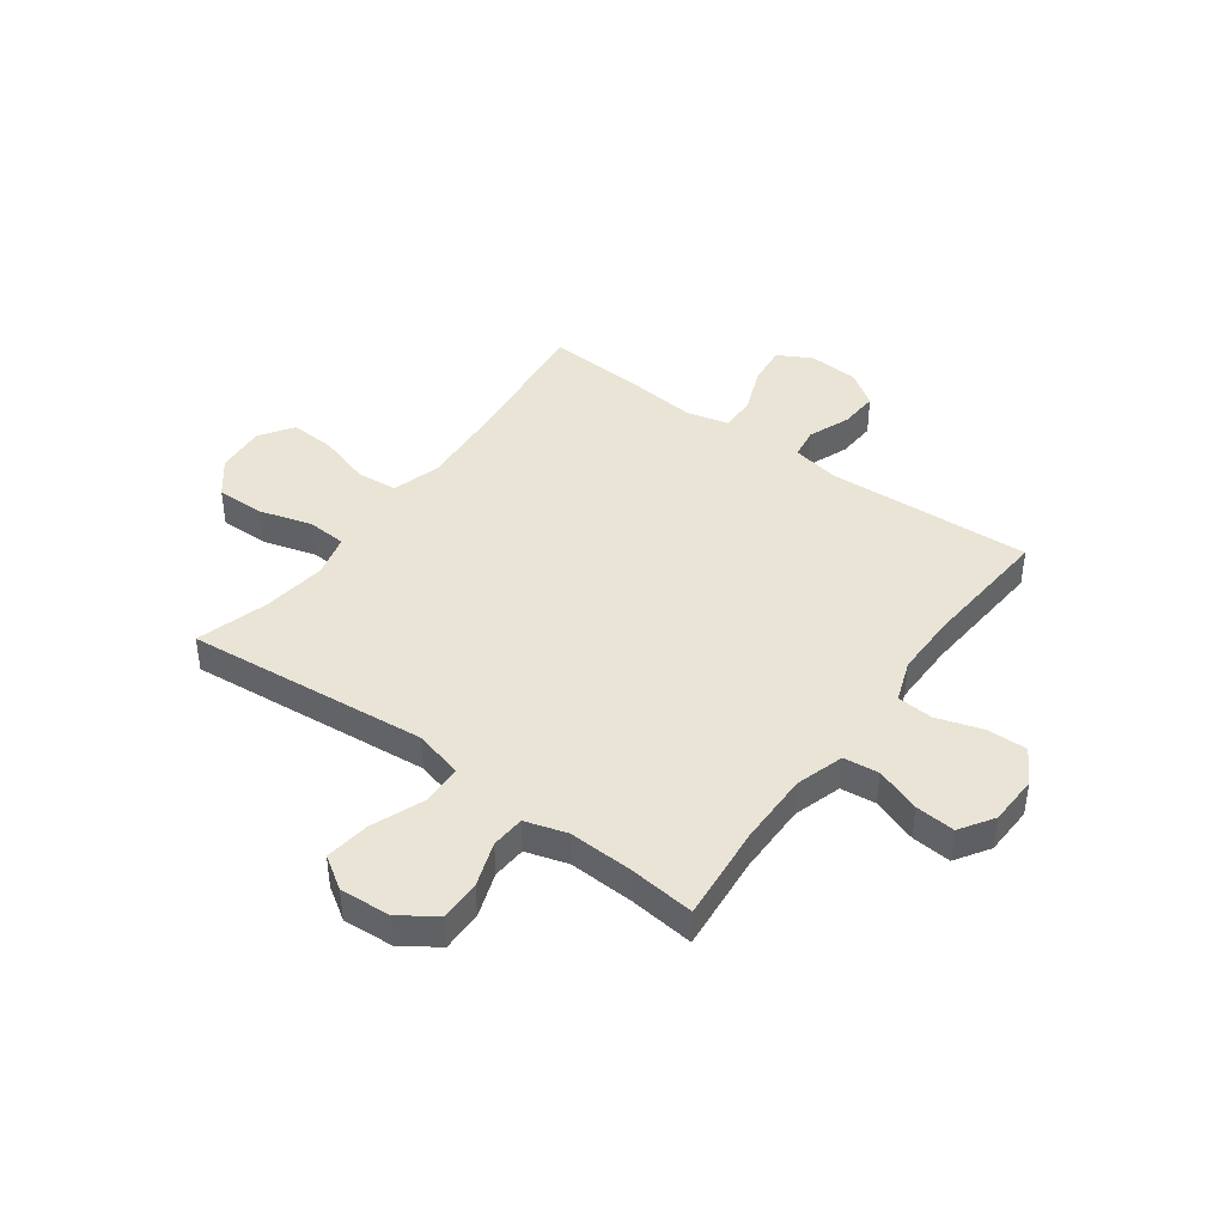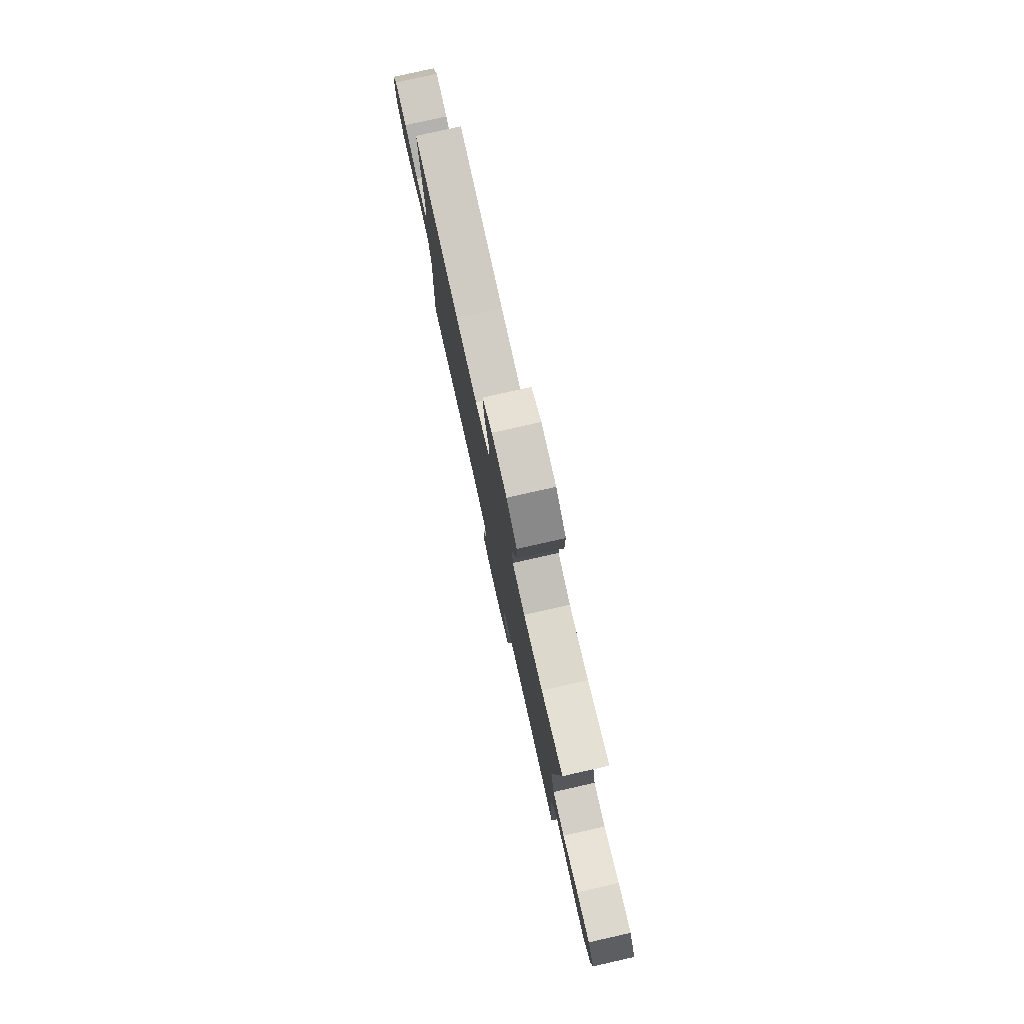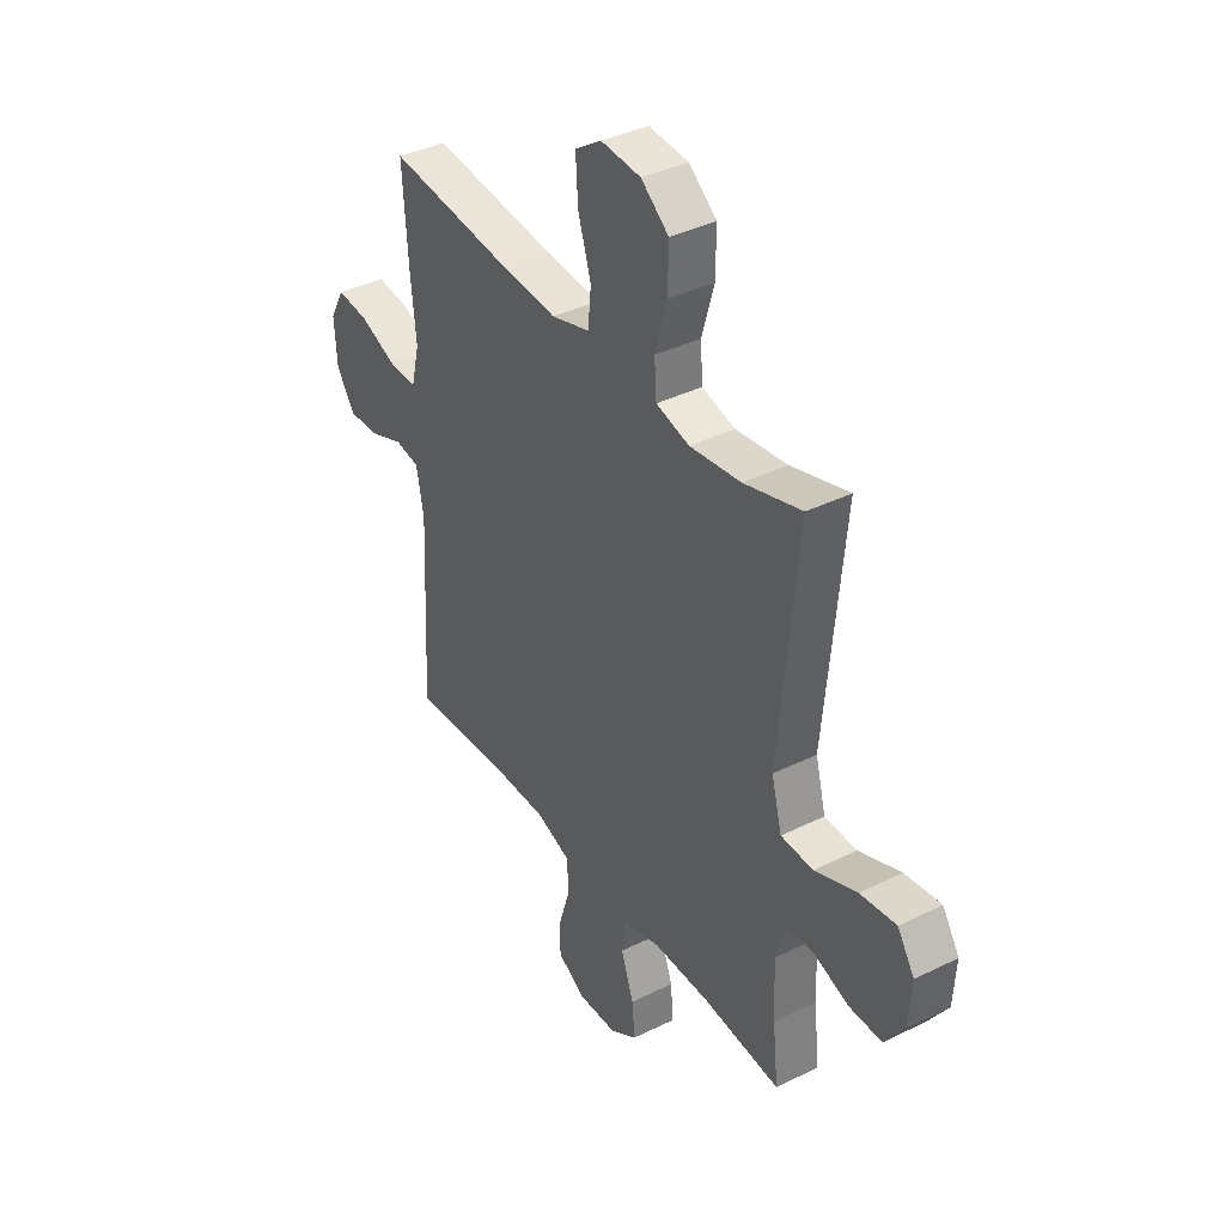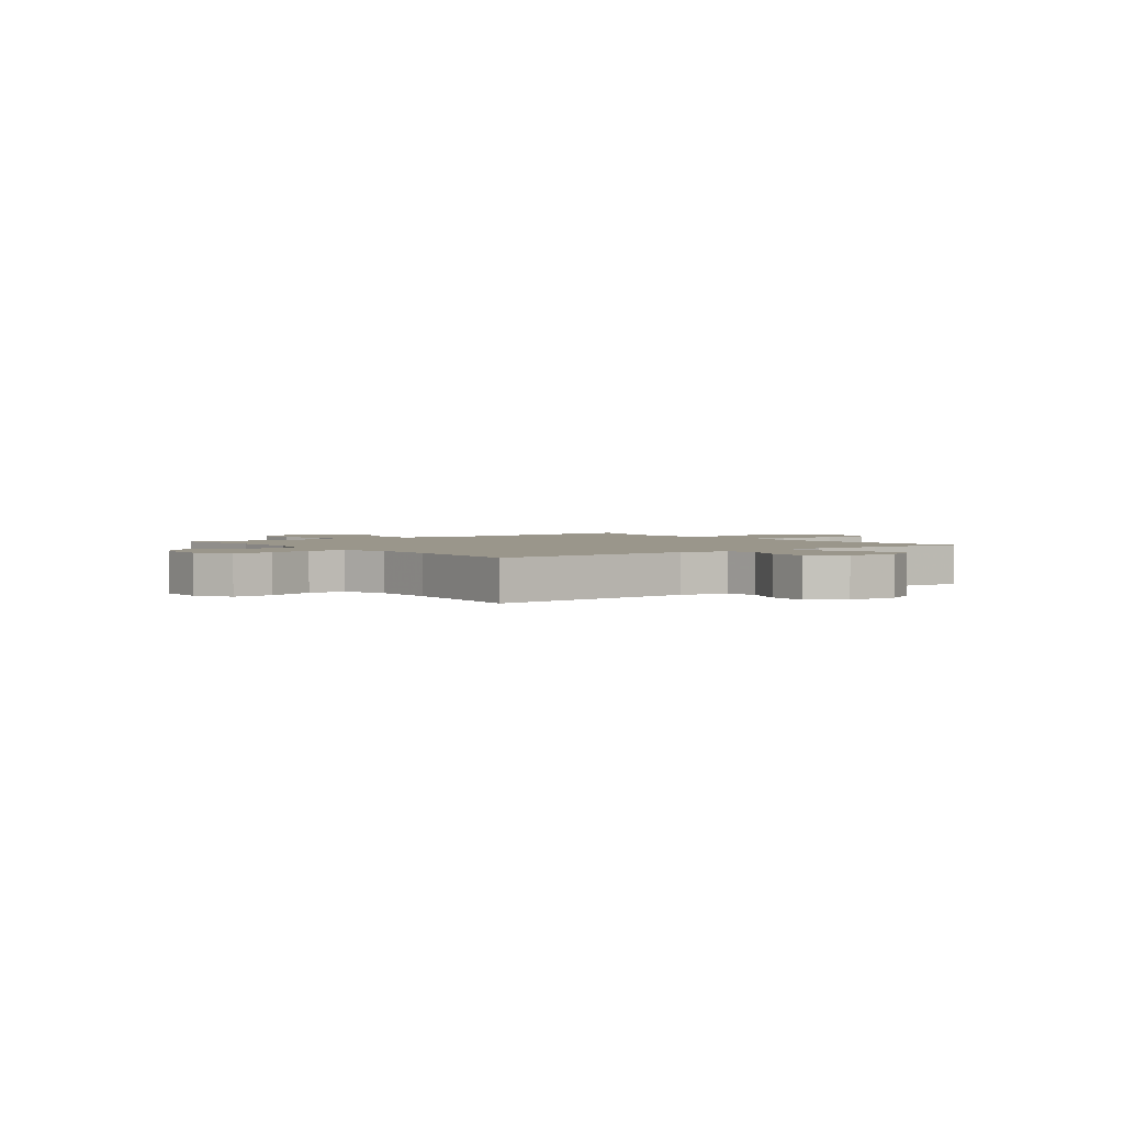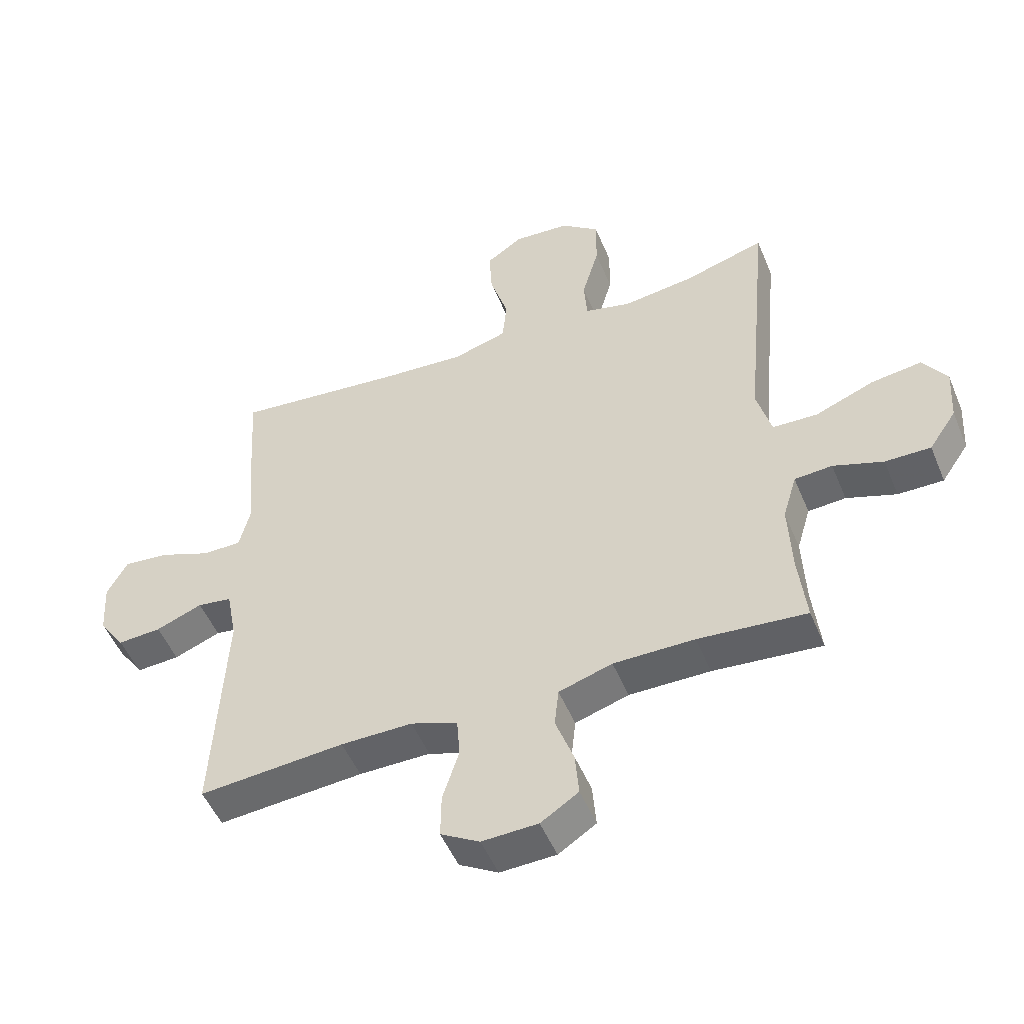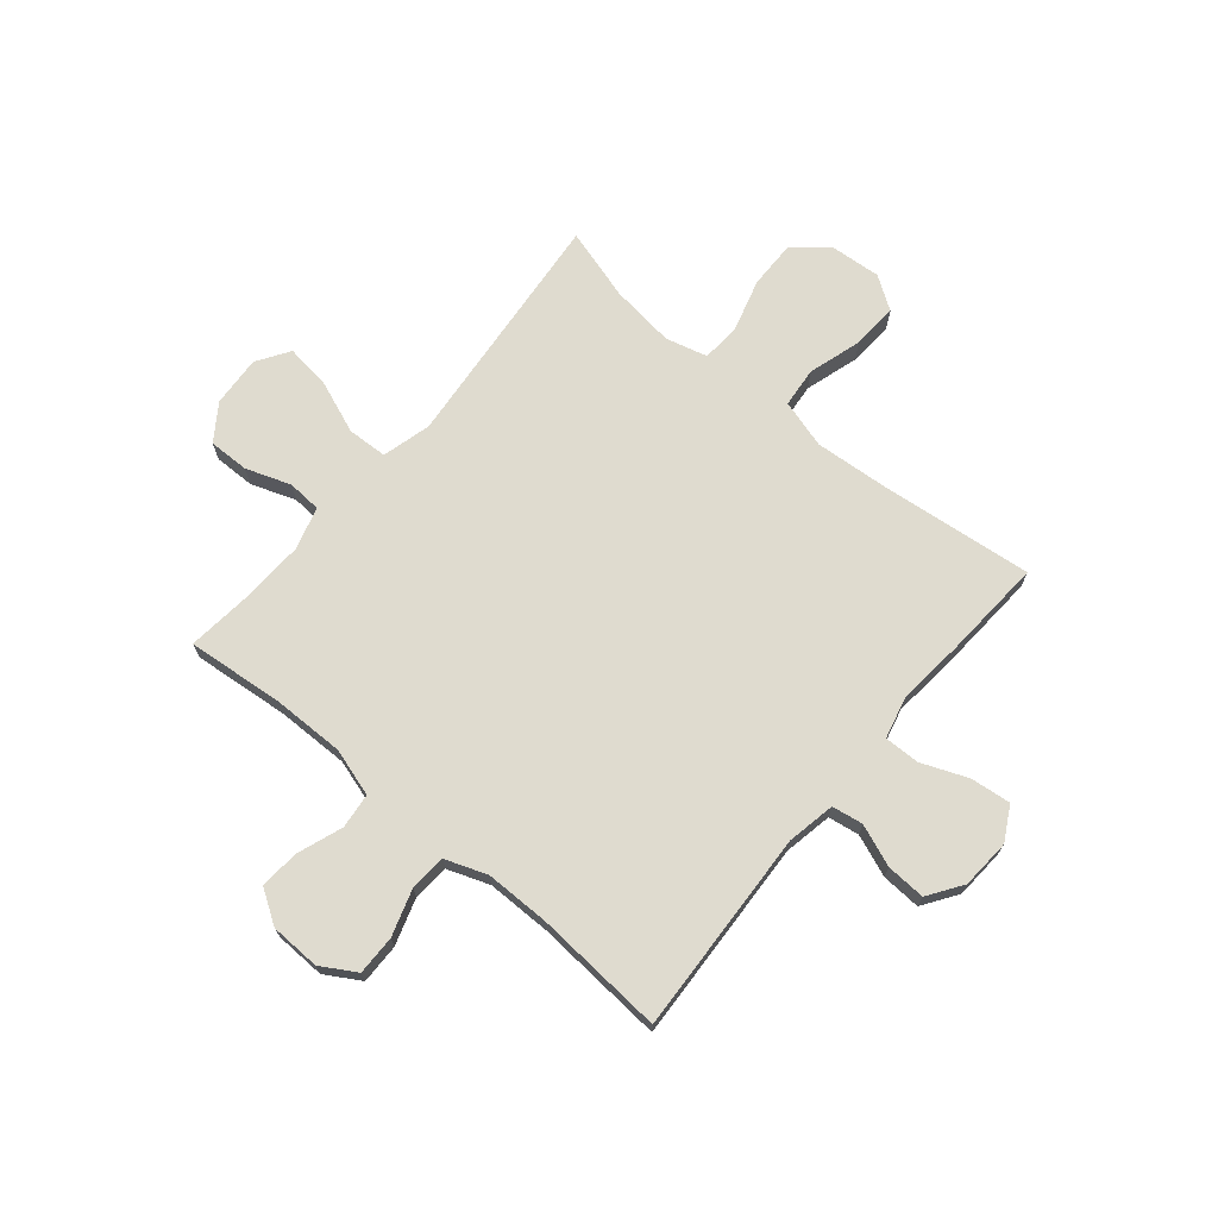
<metadata>
{"format":"obj","ext":"obj","renderer":"f3d","projection":"perspective","resolution":1024,"background":"white","views":[{"elev":42.5,"azim":126.2,"up":"+Y"},{"elev":79.3,"azim":77.3,"up":"+Z"},{"elev":38.3,"azim":58.0,"up":"+Z"},{"elev":2.3,"azim":-127.0,"up":"+Y"},{"elev":-51.0,"azim":22.2,"up":"+Z"},{"elev":70.4,"azim":-140.2,"up":"+Y"}]}
</metadata>
<code>
v -0.5 0.07 0.5
v -0.215 0.07 0.469
v -0.082 0.07 0.459
v 0.007 0.07 0.485
v 0.014 0.07 0.559
v -0.016 0.07 0.657
v -0.021 0.07 0.741
v 0.04 0.07 0.782
v 0.132 0.07 0.775
v 0.196 0.07 0.724
v 0.195 0.07 0.635
v 0.167 0.07 0.537
v 0.172 0.07 0.466
v 0.249 0.07 0.446
v 0.367 0.07 0.461
v 0.5 0.07 0.5
v 0.471 0.07 0.191
v 0.458 0.07 0.053
v 0.482 0.07 -0.037
v 0.556 0.07 -0.04
v 0.653 0.07 -0.002
v 0.736 0.07 0.009
v 0.775 0.07 -0.051
v 0.769 0.07 -0.144
v 0.724 0.07 -0.21
v 0.649 0.07 -0.209
v 0.567 0.07 -0.18
v 0.505 0.07 -0.184
v 0.482 0.07 -0.261
v 0.487 0.07 -0.38
v 0.5 0.07 -0.5
v 0.322 0.07 -0.483
v 0.189 0.07 -0.482
v 0.101 0.07 -0.509
v 0.094 0.07 -0.574
v 0.124 0.07 -0.657
v 0.13 0.07 -0.73
v 0.068 0.07 -0.77
v -0.024 0.07 -0.773
v -0.088 0.07 -0.735
v -0.087 0.07 -0.662
v -0.06 0.07 -0.577
v -0.065 0.07 -0.51
v -0.142 0.07 -0.482
v -0.26 0.07 -0.482
v -0.5 0.07 -0.5
v -0.481 0.07 -0.124
v -0.498 0.07 -0.035
v -0.555 0.07 -0.026
v -0.632 0.07 -0.056
v -0.704 0.07 -0.06
v -0.747 0.07 0.003
v -0.753 0.07 0.095
v -0.719 0.07 0.157
v -0.645 0.07 0.149
v -0.56 0.07 0.115
v -0.495 0.07 0.114
v -0.476 0.07 0.192
v -0.488 0.07 0.314
v -0.5 0 0.5
v -0.215 0 0.469
v -0.082 0 0.459
v 0.007 0 0.485
v 0.014 0 0.559
v -0.016 0 0.657
v -0.021 0 0.741
v 0.04 0 0.782
v 0.132 0 0.775
v 0.196 0 0.724
v 0.195 0 0.635
v 0.167 0 0.537
v 0.172 0 0.466
v 0.249 0 0.446
v 0.367 0 0.461
v 0.5 0 0.5
v 0.471 0 0.191
v 0.458 0 0.053
v 0.482 0 -0.037
v 0.556 0 -0.04
v 0.653 0 -0.002
v 0.736 0 0.009
v 0.775 0 -0.051
v 0.769 0 -0.144
v 0.724 0 -0.21
v 0.649 0 -0.209
v 0.567 0 -0.18
v 0.505 0 -0.184
v 0.482 0 -0.261
v 0.487 0 -0.38
v 0.5 0 -0.5
v 0.322 0 -0.483
v 0.189 0 -0.482
v 0.101 0 -0.509
v 0.094 0 -0.574
v 0.124 0 -0.657
v 0.13 0 -0.73
v 0.068 0 -0.77
v -0.024 0 -0.773
v -0.088 0 -0.735
v -0.087 0 -0.662
v -0.06 0 -0.577
v -0.065 0 -0.51
v -0.142 0 -0.482
v -0.26 0 -0.482
v -0.5 0 -0.5
v -0.481 0 -0.124
v -0.498 0 -0.035
v -0.555 0 -0.026
v -0.632 0 -0.056
v -0.704 0 -0.06
v -0.747 0 0.003
v -0.753 0 0.095
v -0.719 0 0.157
v -0.645 0 0.149
v -0.56 0 0.115
v -0.495 0 0.114
v -0.476 0 0.192
v -0.488 0 0.314
f 58 59 1 2
f 57 58 2 3
f 53 54 55 56
f 53 56 57
f 52 53 57
f 49 50 51 52
f 49 52 57
f 48 49 57 3
f 45 46 47
f 44 45 47 48
f 43 44 48 3
f 39 40 41 42
f 35 36 37 38
f 34 35 38 39
f 30 31 32
f 29 30 32 33
f 28 29 33 34
f 24 25 26 27
f 24 27 28
f 23 24 28
f 20 21 22 23
f 19 20 23 28
f 18 19 28 34
f 15 16 17 18
f 14 15 18 34
f 9 10 11 12
f 9 12 13
f 8 9 13
f 5 6 7 8
f 4 5 8 13
f 34 39 42 43
f 13 14 34 43
f 3 4 13 43
f 61 60 118 117
f 62 61 117 116
f 115 114 113 112
f 116 115 112
f 116 112 111
f 111 110 109 108
f 116 111 108
f 62 116 108 107
f 106 105 104
f 107 106 104 103
f 62 107 103 102
f 101 100 99 98
f 97 96 95 94
f 98 97 94 93
f 91 90 89
f 92 91 89 88
f 93 92 88 87
f 86 85 84 83
f 87 86 83
f 87 83 82
f 82 81 80 79
f 87 82 79 78
f 93 87 78 77
f 77 76 75 74
f 93 77 74 73
f 71 70 69 68
f 72 71 68
f 72 68 67
f 67 66 65 64
f 72 67 64 63
f 102 101 98 93
f 102 93 73 72
f 102 72 63 62
f 1 60 61 2
f 2 61 62 3
f 3 62 63 4
f 4 63 64 5
f 5 64 65 6
f 6 65 66 7
f 7 66 67 8
f 8 67 68 9
f 9 68 69 10
f 10 69 70 11
f 11 70 71 12
f 12 71 72 13
f 13 72 73 14
f 14 73 74 15
f 15 74 75 16
f 16 75 76 17
f 17 76 77 18
f 18 77 78 19
f 19 78 79 20
f 20 79 80 21
f 21 80 81 22
f 22 81 82 23
f 23 82 83 24
f 24 83 84 25
f 25 84 85 26
f 26 85 86 27
f 27 86 87 28
f 28 87 88 29
f 29 88 89 30
f 30 89 90 31
f 31 90 91 32
f 32 91 92 33
f 33 92 93 34
f 34 93 94 35
f 35 94 95 36
f 36 95 96 37
f 37 96 97 38
f 38 97 98 39
f 39 98 99 40
f 40 99 100 41
f 41 100 101 42
f 42 101 102 43
f 43 102 103 44
f 44 103 104 45
f 45 104 105 46
f 46 105 106 47
f 47 106 107 48
f 48 107 108 49
f 49 108 109 50
f 50 109 110 51
f 51 110 111 52
f 52 111 112 53
f 53 112 113 54
f 54 113 114 55
f 55 114 115 56
f 56 115 116 57
f 57 116 117 58
f 58 117 118 59
f 59 118 60 1

</code>
